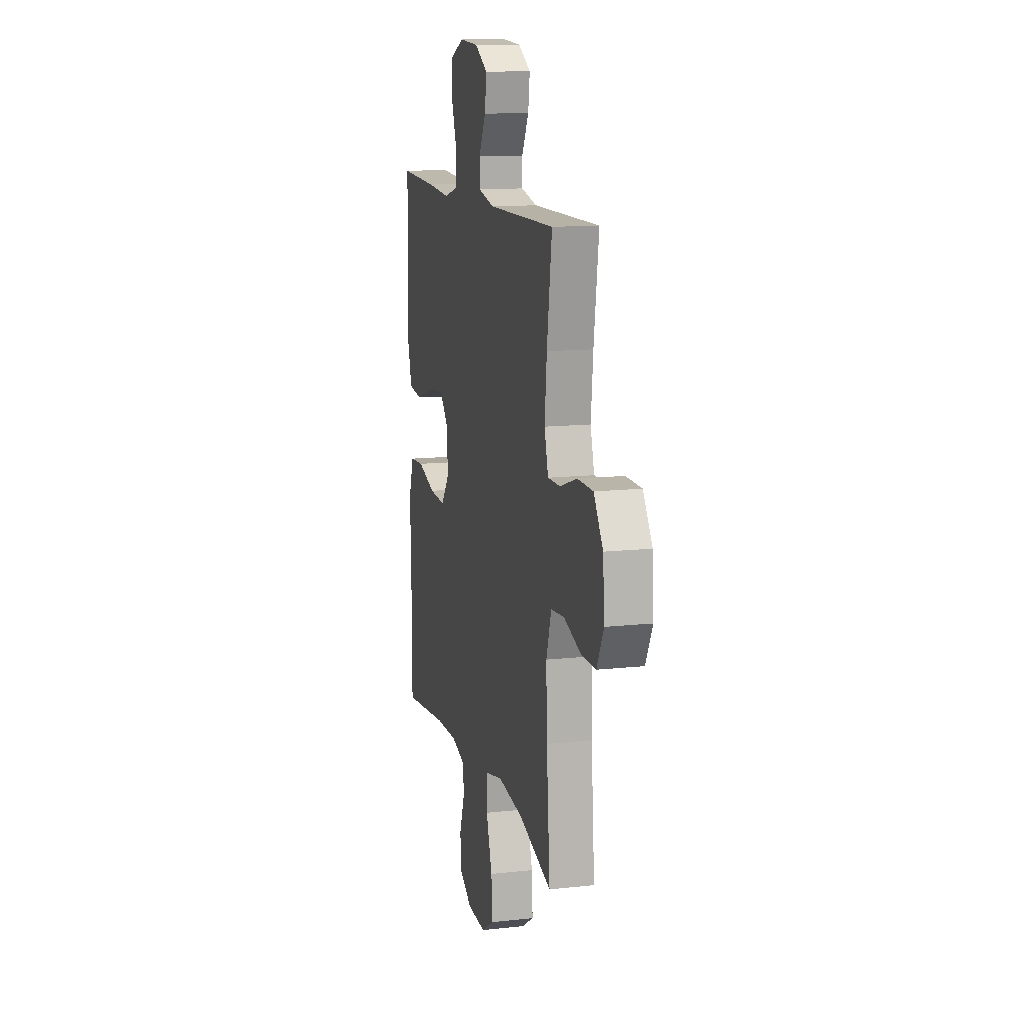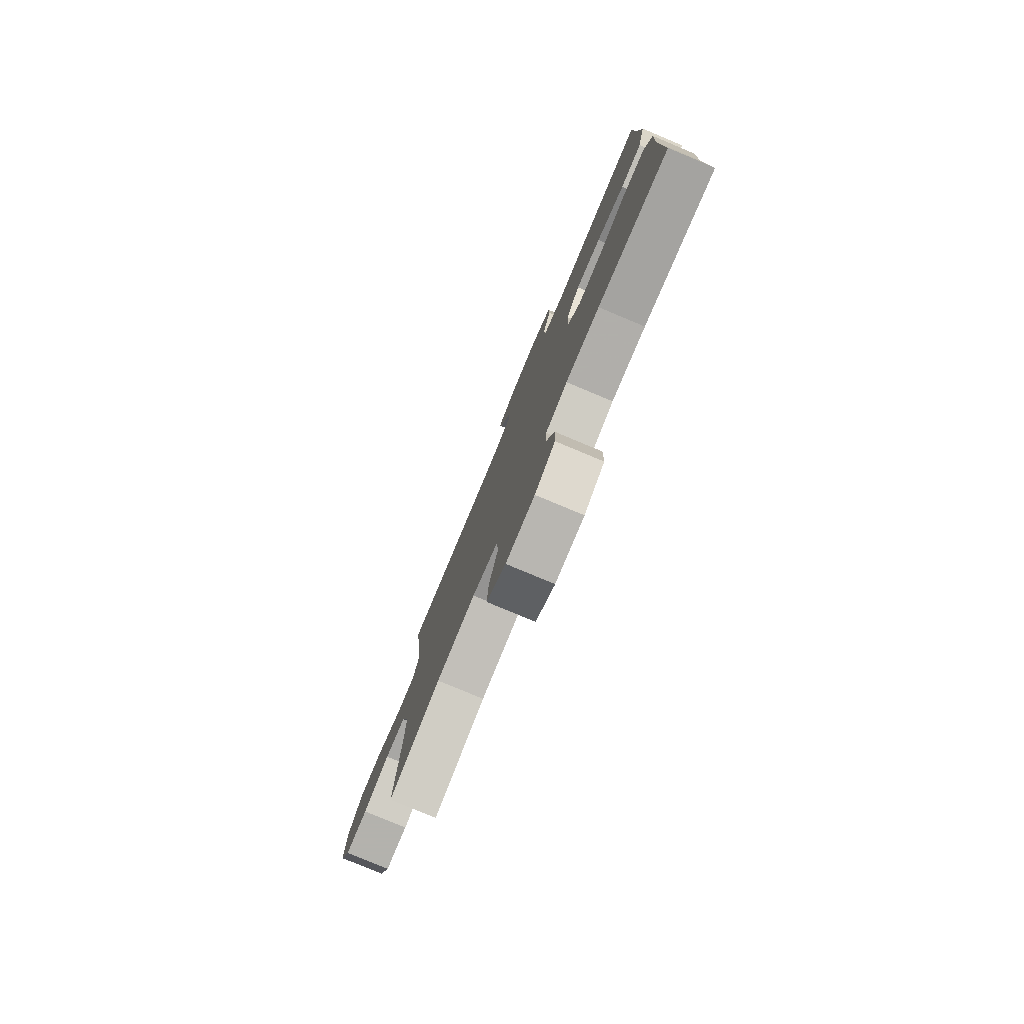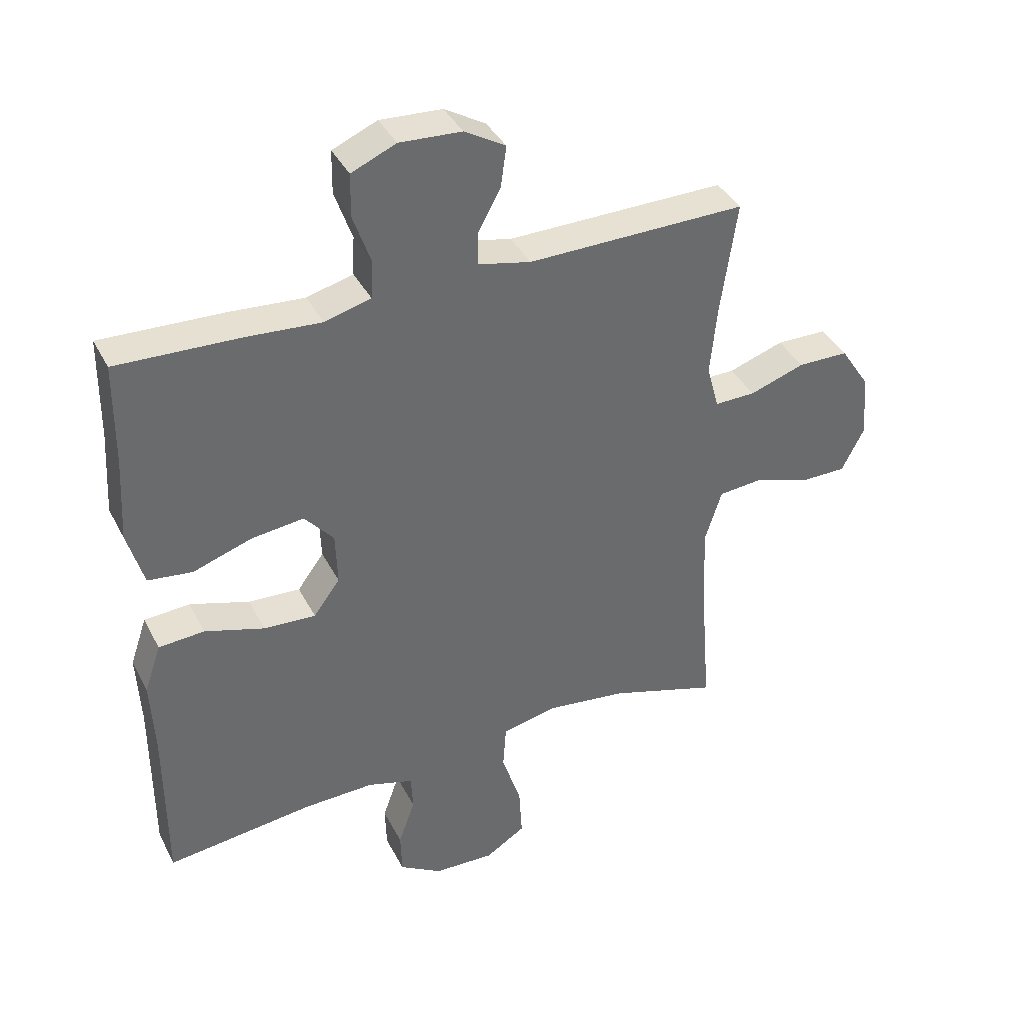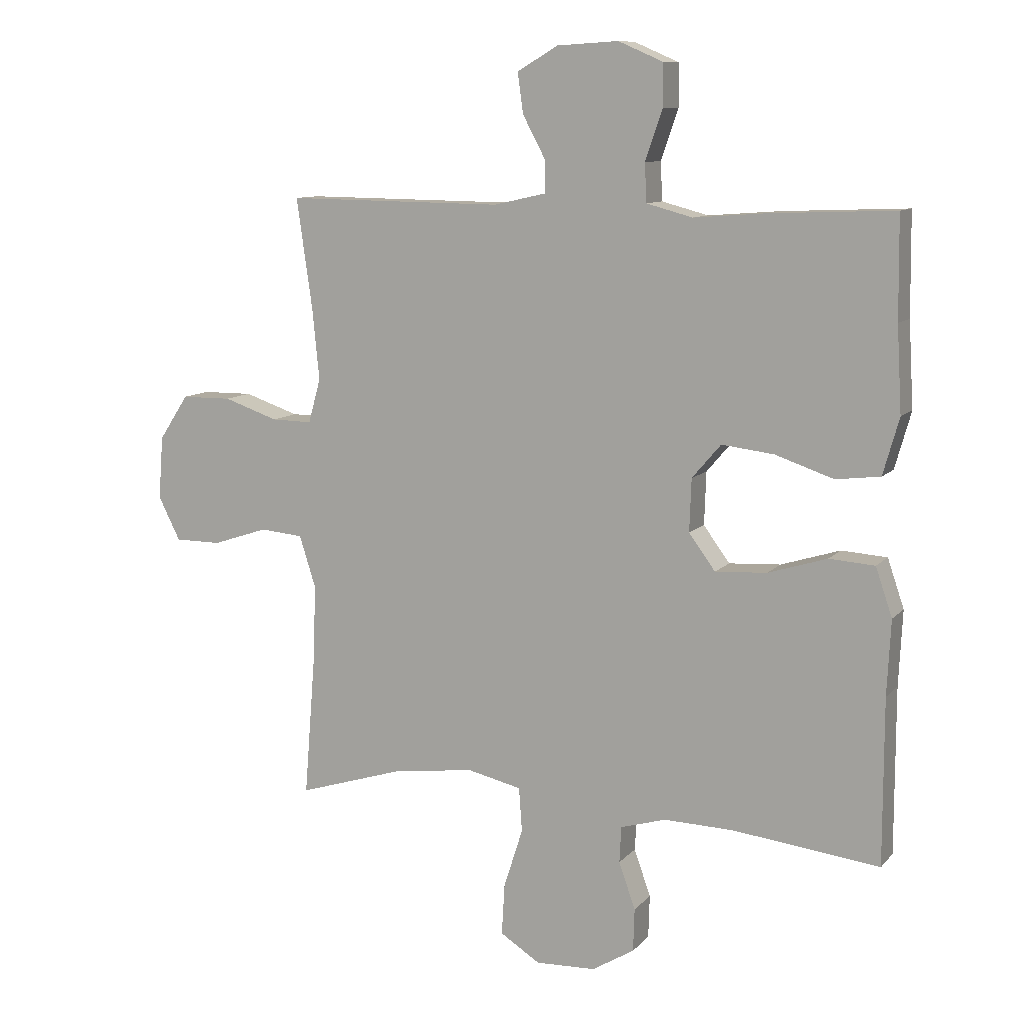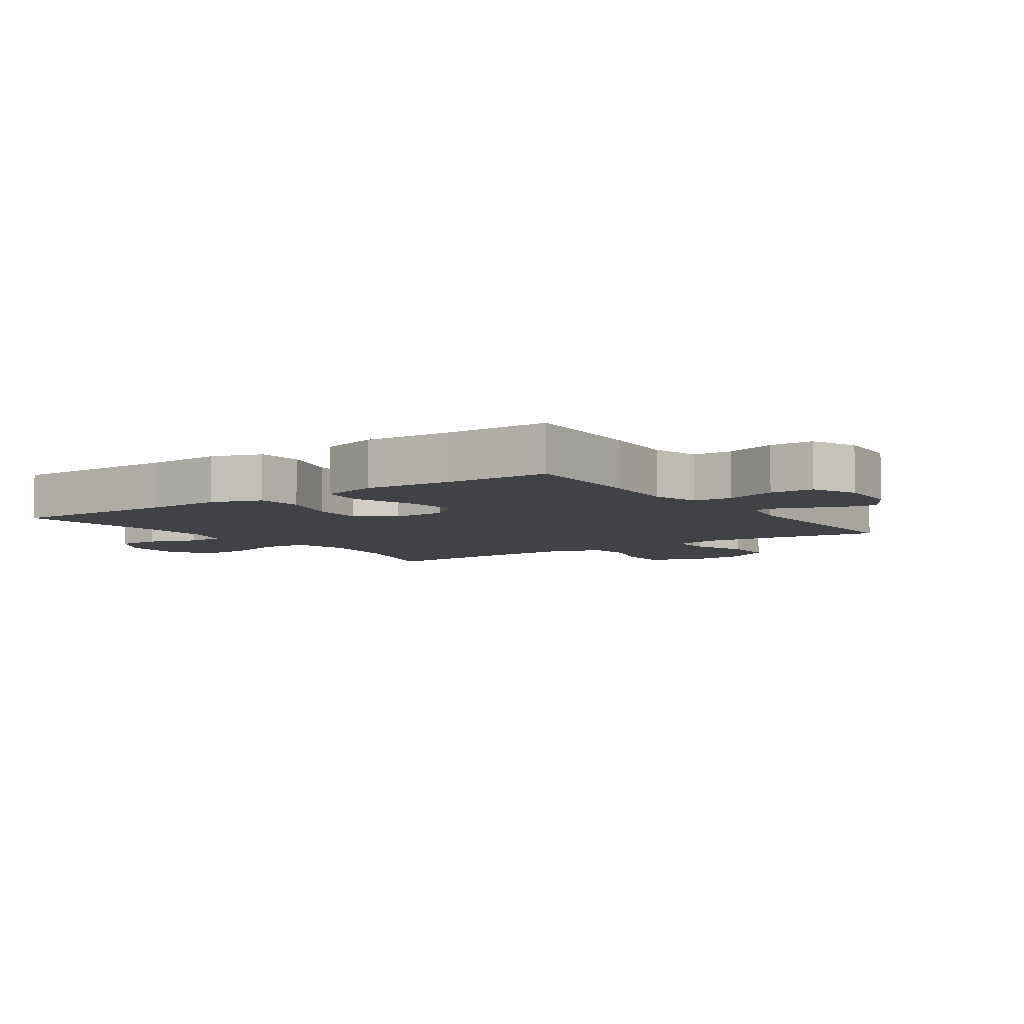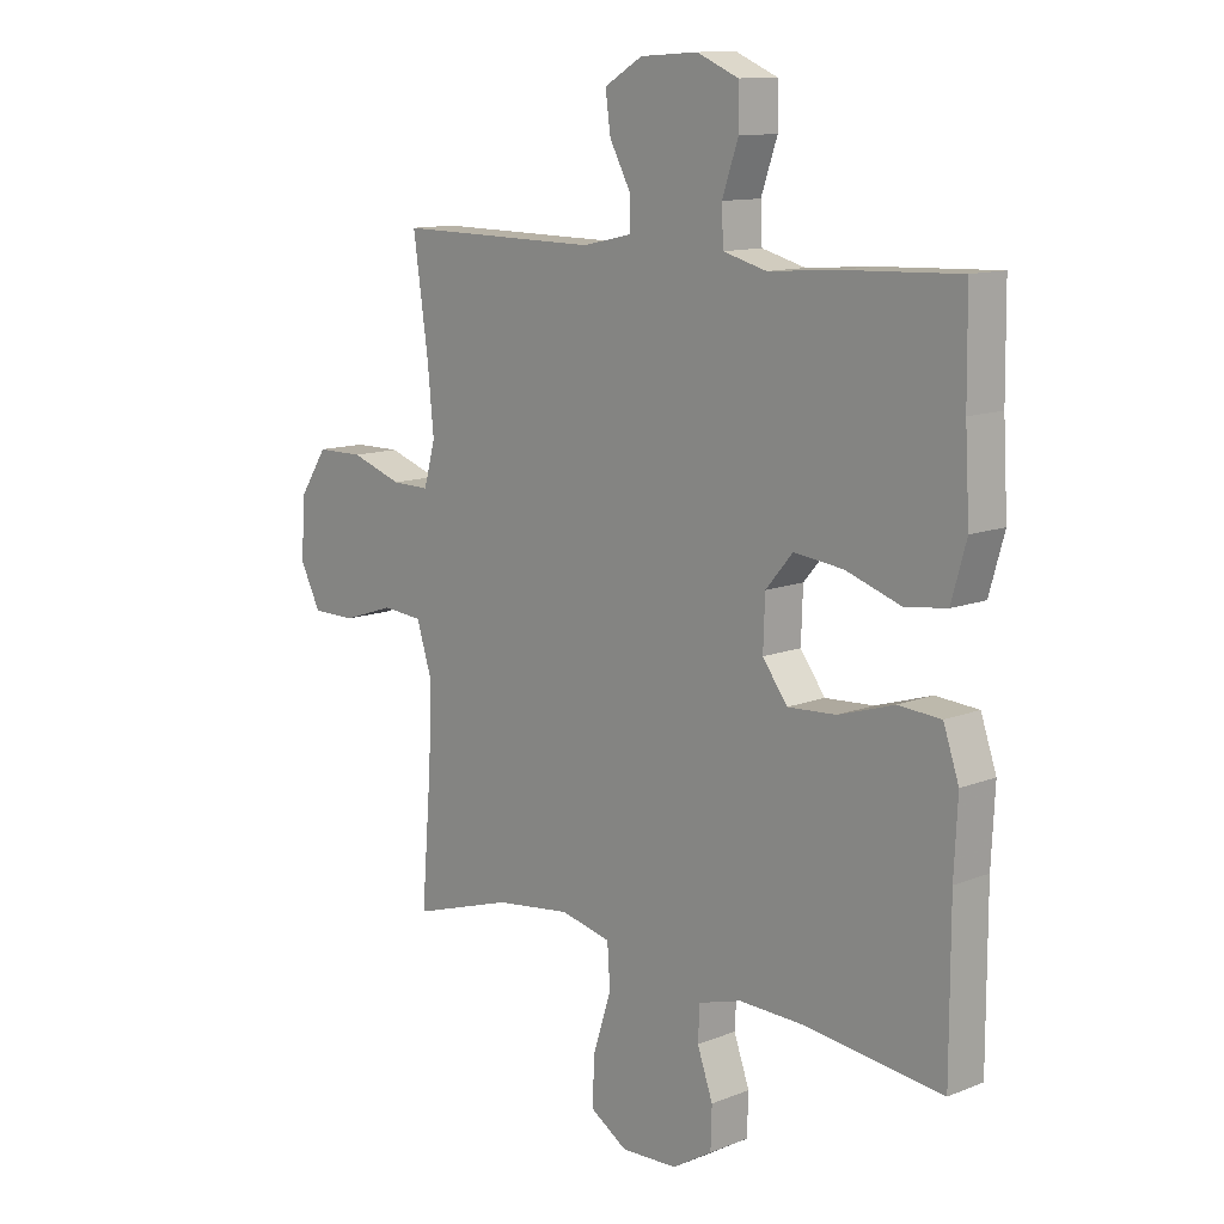
<metadata>
{"format":"obj","ext":"obj","renderer":"f3d","projection":"perspective","resolution":1024,"background":"white","views":[{"elev":12.9,"azim":75.7,"up":"+Z"},{"elev":-79.4,"azim":-112.7,"up":"+Z"},{"elev":38.8,"azim":-25.0,"up":"+Z"},{"elev":10.2,"azim":-156.3,"up":"+Z"},{"elev":-6.2,"azim":-55.1,"up":"+Y"},{"elev":11.9,"azim":-133.3,"up":"+Z"}]}
</metadata>
<code>
v 0.5 0.07 0.5
v 0.474 0.07 0.318
v 0.463 0.07 0.205
v 0.483 0.07 0.133
v 0.549 0.07 0.134
v 0.638 0.07 0.164
v 0.72 0.07 0.163
v 0.768 0.07 0.09
v 0.776 0.07 -0.013
v 0.74 0.07 -0.084
v 0.664 0.07 -0.084
v 0.574 0.07 -0.054
v 0.504 0.07 -0.06
v 0.477 0.07 -0.145
v 0.482 0.07 -0.275
v 0.5 0.07 -0.5
v 0.325 0.07 -0.445
v 0.193 0.07 -0.428
v 0.105 0.07 -0.448
v 0.1 0.07 -0.52
v 0.131 0.07 -0.617
v 0.136 0.07 -0.701
v 0.071 0.07 -0.742
v -0.027 0.07 -0.738
v -0.096 0.07 -0.696
v -0.098 0.07 -0.626
v -0.071 0.07 -0.55
v -0.074 0.07 -0.491
v -0.148 0.07 -0.469
v -0.262 0.07 -0.472
v -0.5 0.07 -0.5
v -0.5 0.07 -0.231
v -0.506 0.07 -0.109
v -0.479 0.07 -0.03
v -0.405 0.07 -0.025
v -0.309 0.07 -0.055
v -0.225 0.07 -0.06
v -0.182 0.07 -0.002
v -0.185 0.07 0.084
v -0.232 0.07 0.139
v -0.317 0.07 0.129
v -0.412 0.07 0.097
v -0.484 0.07 0.106
v -0.51 0.07 0.198
v -0.502 0.07 0.336
v -0.5 0.07 0.5
v -0.299 0.07 0.492
v -0.181 0.07 0.483
v -0.106 0.07 0.503
v -0.103 0.07 0.565
v -0.131 0.07 0.646
v -0.13 0.07 0.715
v -0.058 0.07 0.746
v 0.042 0.07 0.74
v 0.108 0.07 0.701
v 0.099 0.07 0.636
v 0.062 0.07 0.567
v 0.062 0.07 0.515
v 0.147 0.07 0.496
v 0.5 0 0.5
v 0.474 0 0.318
v 0.463 0 0.205
v 0.483 0 0.133
v 0.549 0 0.134
v 0.638 0 0.164
v 0.72 0 0.163
v 0.768 0 0.09
v 0.776 0 -0.013
v 0.74 0 -0.084
v 0.664 0 -0.084
v 0.574 0 -0.054
v 0.504 0 -0.06
v 0.477 0 -0.145
v 0.482 0 -0.275
v 0.5 0 -0.5
v 0.325 0 -0.445
v 0.193 0 -0.428
v 0.105 0 -0.448
v 0.1 0 -0.52
v 0.131 0 -0.617
v 0.136 0 -0.701
v 0.071 0 -0.742
v -0.027 0 -0.738
v -0.096 0 -0.696
v -0.098 0 -0.626
v -0.071 0 -0.55
v -0.074 0 -0.491
v -0.148 0 -0.469
v -0.262 0 -0.472
v -0.5 0 -0.5
v -0.5 0 -0.231
v -0.506 0 -0.109
v -0.479 0 -0.03
v -0.405 0 -0.025
v -0.309 0 -0.055
v -0.225 0 -0.06
v -0.182 0 -0.002
v -0.185 0 0.084
v -0.232 0 0.139
v -0.317 0 0.129
v -0.412 0 0.097
v -0.484 0 0.106
v -0.51 0 0.198
v -0.502 0 0.336
v -0.5 0 0.5
v -0.299 0 0.492
v -0.181 0 0.483
v -0.106 0 0.503
v -0.103 0 0.565
v -0.131 0 0.646
v -0.13 0 0.715
v -0.058 0 0.746
v 0.042 0 0.74
v 0.108 0 0.701
v 0.099 0 0.636
v 0.062 0 0.567
v 0.062 0 0.515
v 0.147 0 0.496
f 54 55 56 57
f 54 57 58
f 53 54 58
f 50 51 52 53
f 49 50 53 58
f 48 49 58 59
f 45 46 47 48
f 41 42 43 44
f 40 41 44 45
f 33 34 35 36
f 32 33 36 37
f 30 31 32 37
f 29 30 37 38
f 24 25 26 27
f 24 27 28
f 23 24 28
f 20 21 22 23
f 19 20 23 28
f 15 16 17
f 14 15 17 18
f 13 14 18 19
f 9 10 11 12
f 9 12 13
f 8 9 13
f 5 6 7 8
f 4 5 8 13
f 3 4 13 19
f 48 59 1 2
f 40 45 48 2
f 39 40 2 3
f 28 29 38 39
f 3 19 28 39
f 116 115 114 113
f 117 116 113
f 117 113 112
f 112 111 110 109
f 117 112 109 108
f 118 117 108 107
f 107 106 105 104
f 103 102 101 100
f 104 103 100 99
f 95 94 93 92
f 96 95 92 91
f 96 91 90 89
f 97 96 89 88
f 86 85 84 83
f 87 86 83
f 87 83 82
f 82 81 80 79
f 87 82 79 78
f 76 75 74
f 77 76 74 73
f 78 77 73 72
f 71 70 69 68
f 72 71 68
f 72 68 67
f 67 66 65 64
f 72 67 64 63
f 78 72 63 62
f 61 60 118 107
f 61 107 104 99
f 62 61 99 98
f 98 97 88 87
f 98 87 78 62
f 1 60 61 2
f 2 61 62 3
f 3 62 63 4
f 4 63 64 5
f 5 64 65 6
f 6 65 66 7
f 7 66 67 8
f 8 67 68 9
f 9 68 69 10
f 10 69 70 11
f 11 70 71 12
f 12 71 72 13
f 13 72 73 14
f 14 73 74 15
f 15 74 75 16
f 16 75 76 17
f 17 76 77 18
f 18 77 78 19
f 19 78 79 20
f 20 79 80 21
f 21 80 81 22
f 22 81 82 23
f 23 82 83 24
f 24 83 84 25
f 25 84 85 26
f 26 85 86 27
f 27 86 87 28
f 28 87 88 29
f 29 88 89 30
f 30 89 90 31
f 31 90 91 32
f 32 91 92 33
f 33 92 93 34
f 34 93 94 35
f 35 94 95 36
f 36 95 96 37
f 37 96 97 38
f 38 97 98 39
f 39 98 99 40
f 40 99 100 41
f 41 100 101 42
f 42 101 102 43
f 43 102 103 44
f 44 103 104 45
f 45 104 105 46
f 46 105 106 47
f 47 106 107 48
f 48 107 108 49
f 49 108 109 50
f 50 109 110 51
f 51 110 111 52
f 52 111 112 53
f 53 112 113 54
f 54 113 114 55
f 55 114 115 56
f 56 115 116 57
f 57 116 117 58
f 58 117 118 59
f 59 118 60 1

</code>
